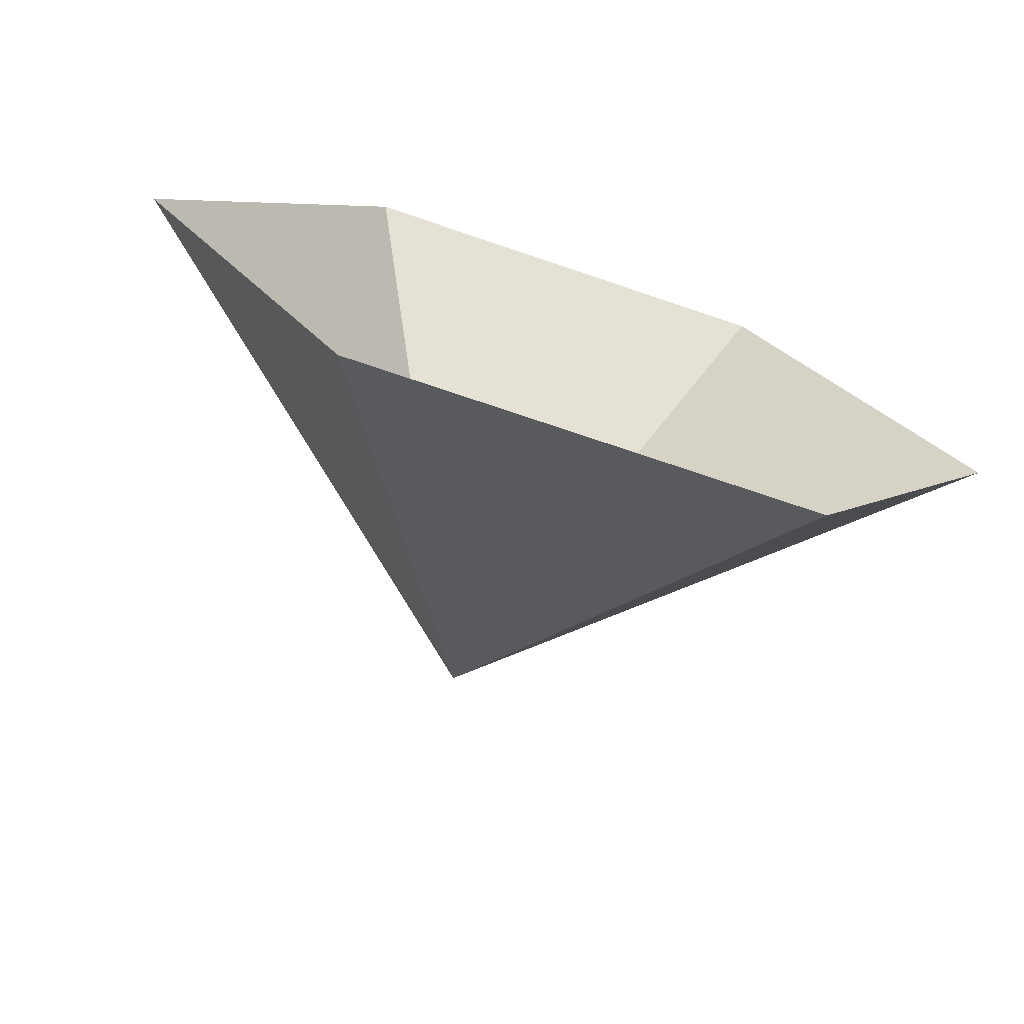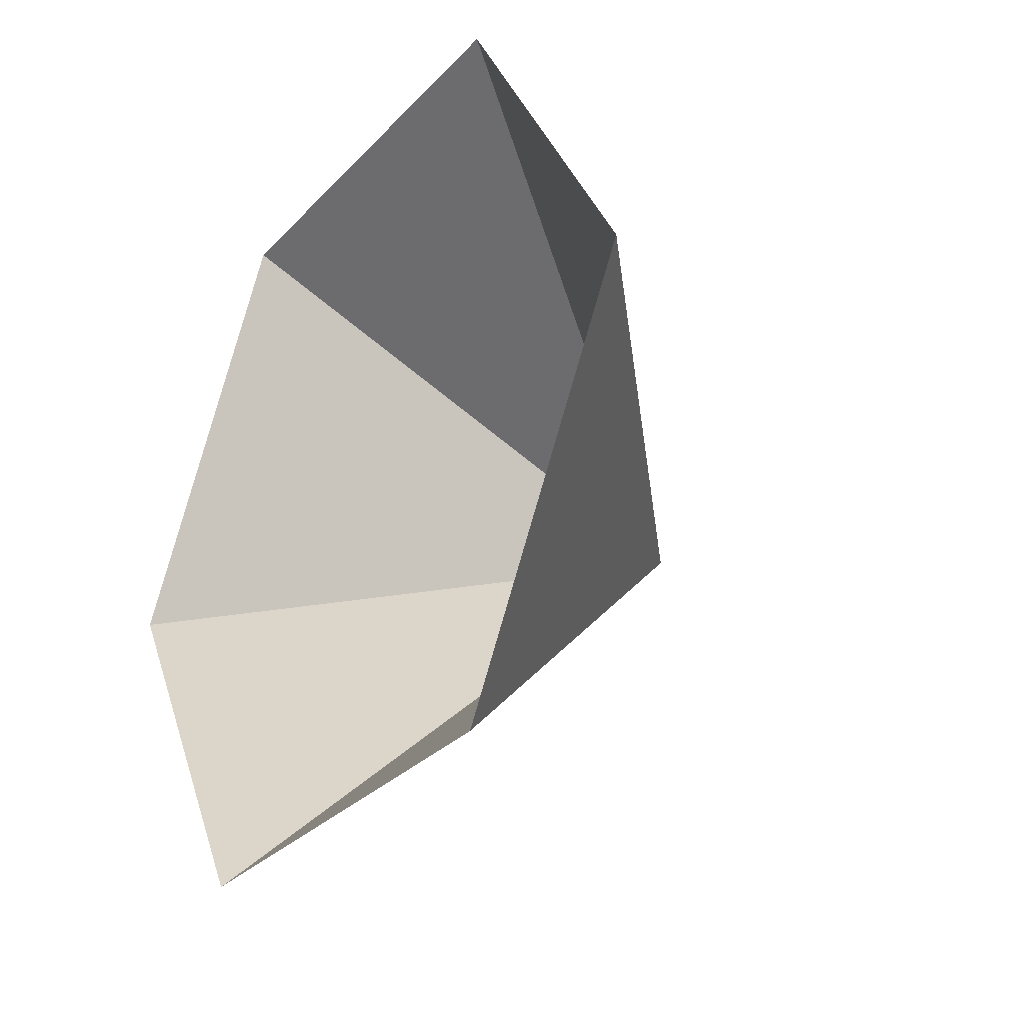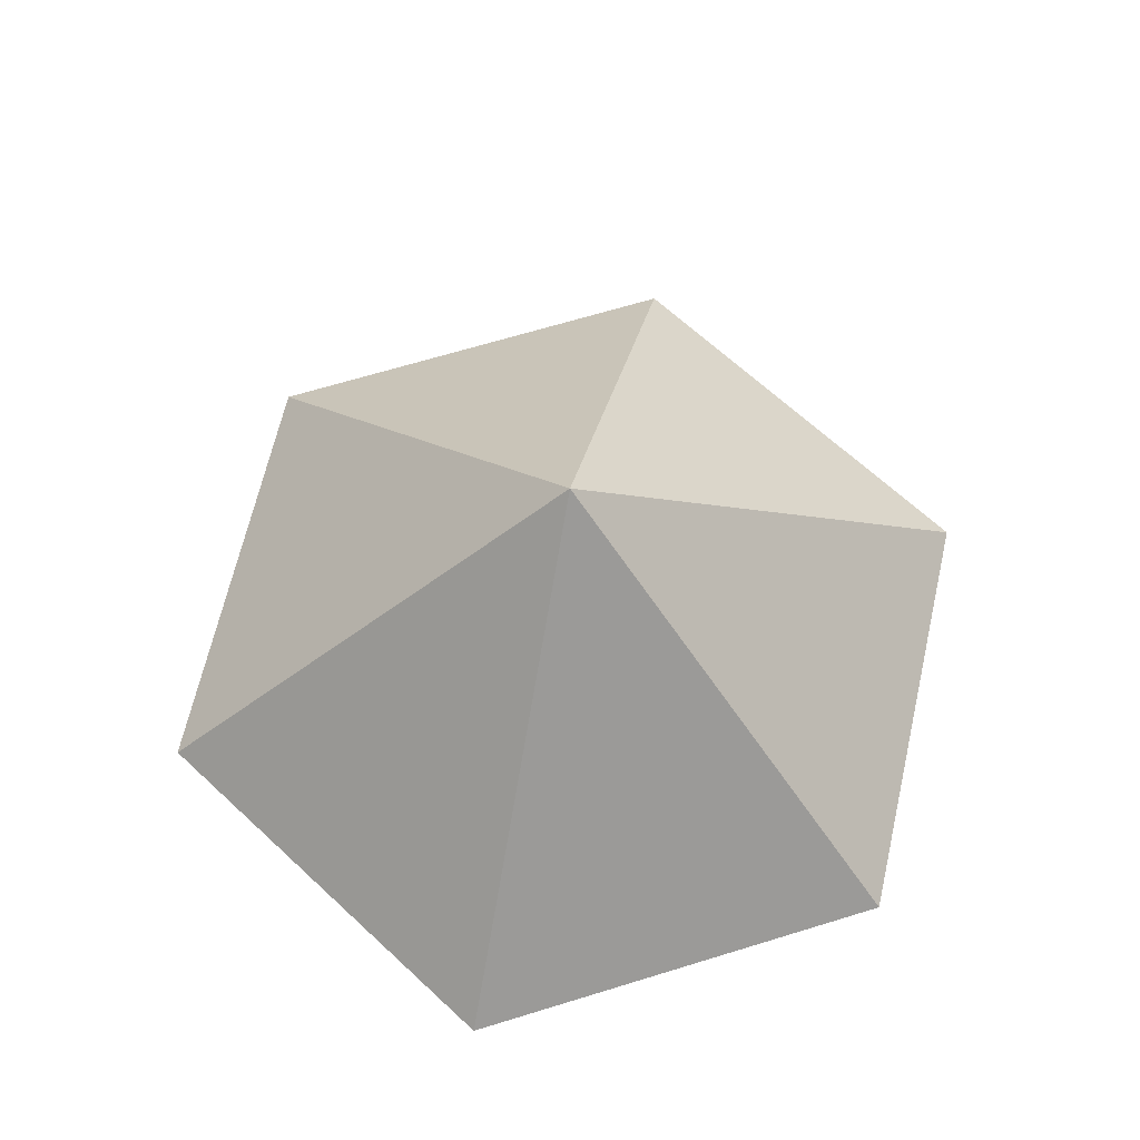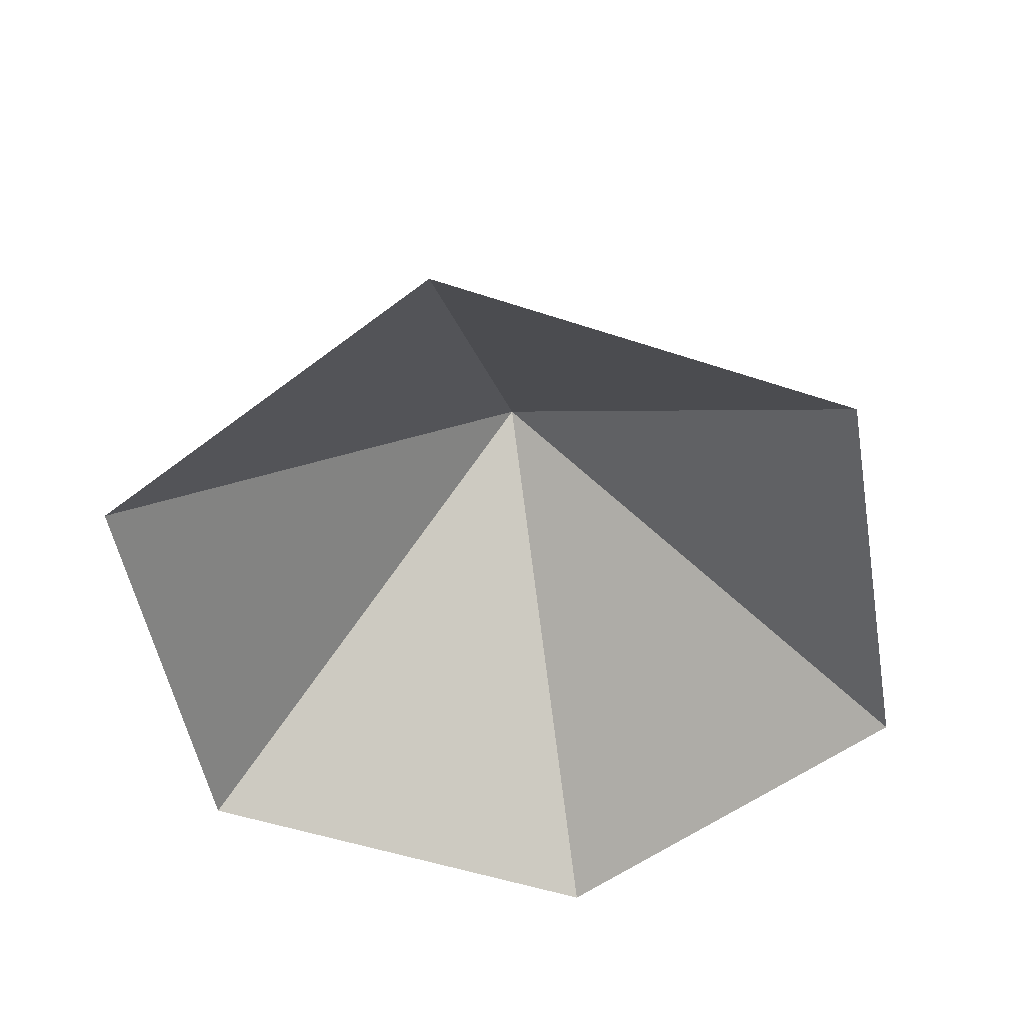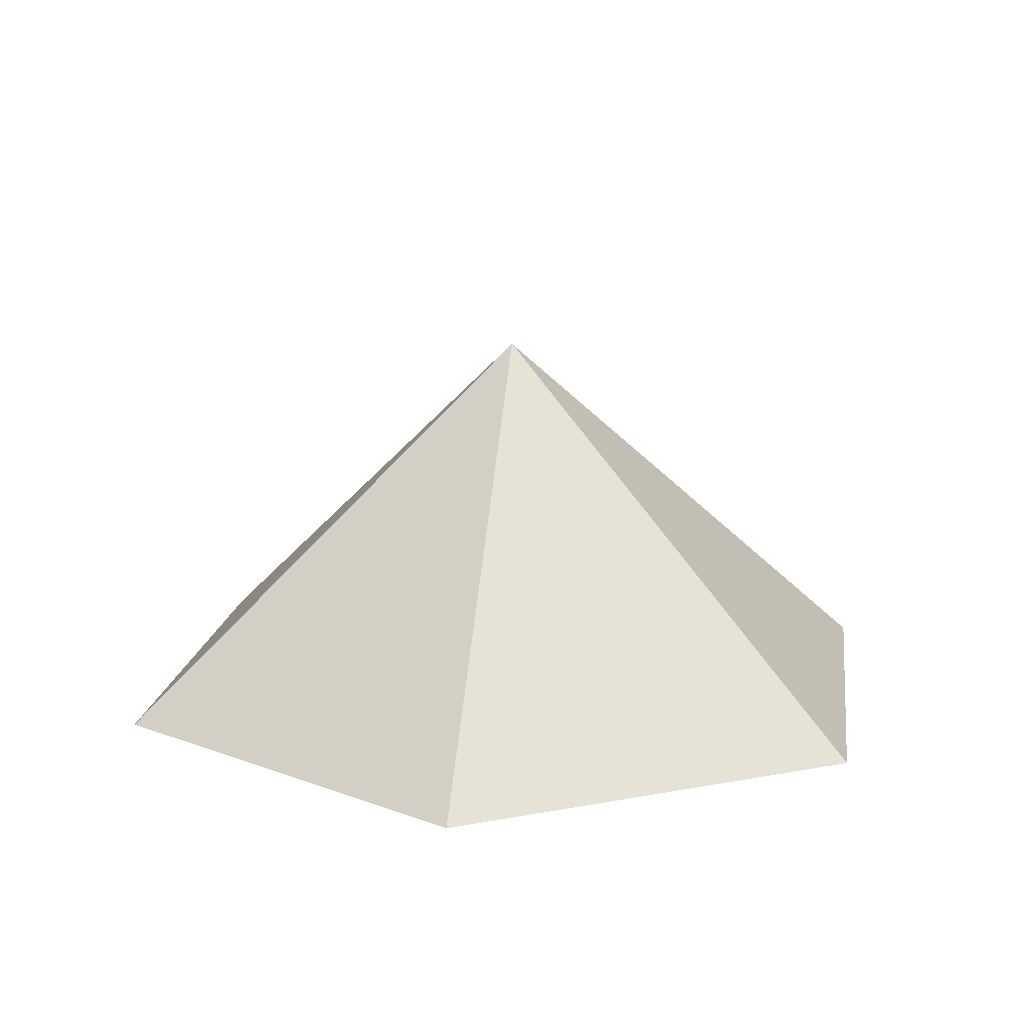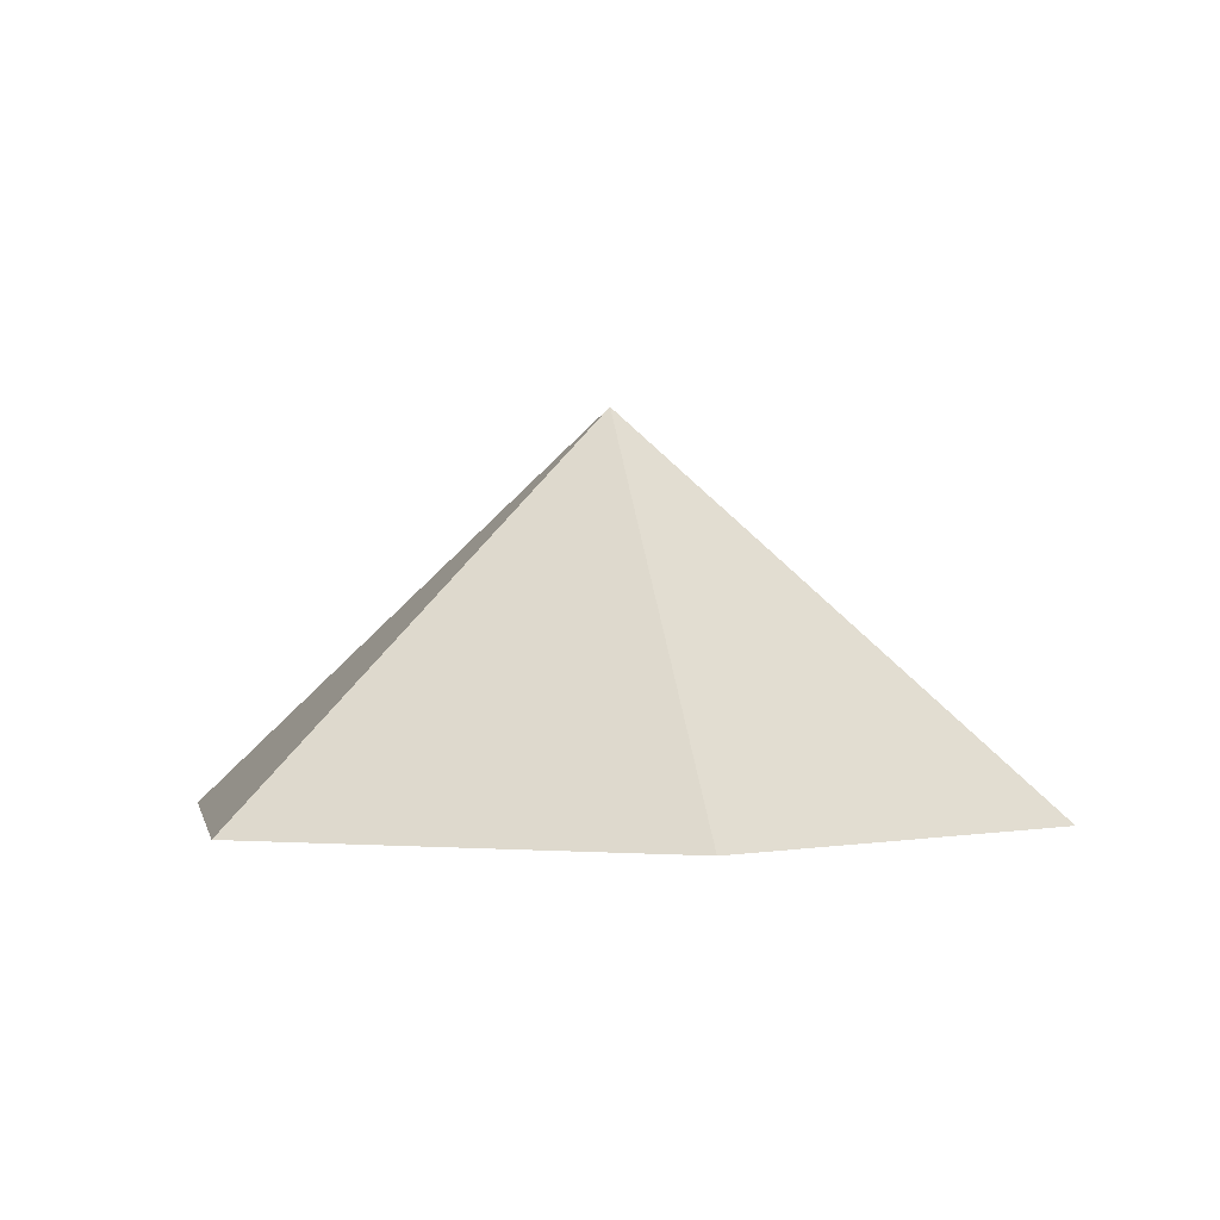
<metadata>
{"format":"obj","ext":"obj","renderer":"f3d","projection":"perspective","resolution":1024,"background":"white","views":[{"elev":-73.1,"azim":161.3,"up":"+Y"},{"elev":-30.1,"azim":-124.4,"up":"+Y"},{"elev":66.6,"azim":42.9,"up":"+Z"},{"elev":-51.3,"azim":40.1,"up":"+Z"},{"elev":15.5,"azim":38.2,"up":"+Z"},{"elev":-0.3,"azim":79.1,"up":"+Z"}]}
</metadata>
<code>
v 0 0 0
v 4.184 0 0
v 6.275 3.623 0
v 4.184 7.246 0
v 0 7.246 0
v -2.092 3.623 0
v 2.092 3.623 3.677
f 1 2 7
f 2 3 7
f 3 4 7
f 4 5 7
f 5 6 7
f 6 1 7

</code>
